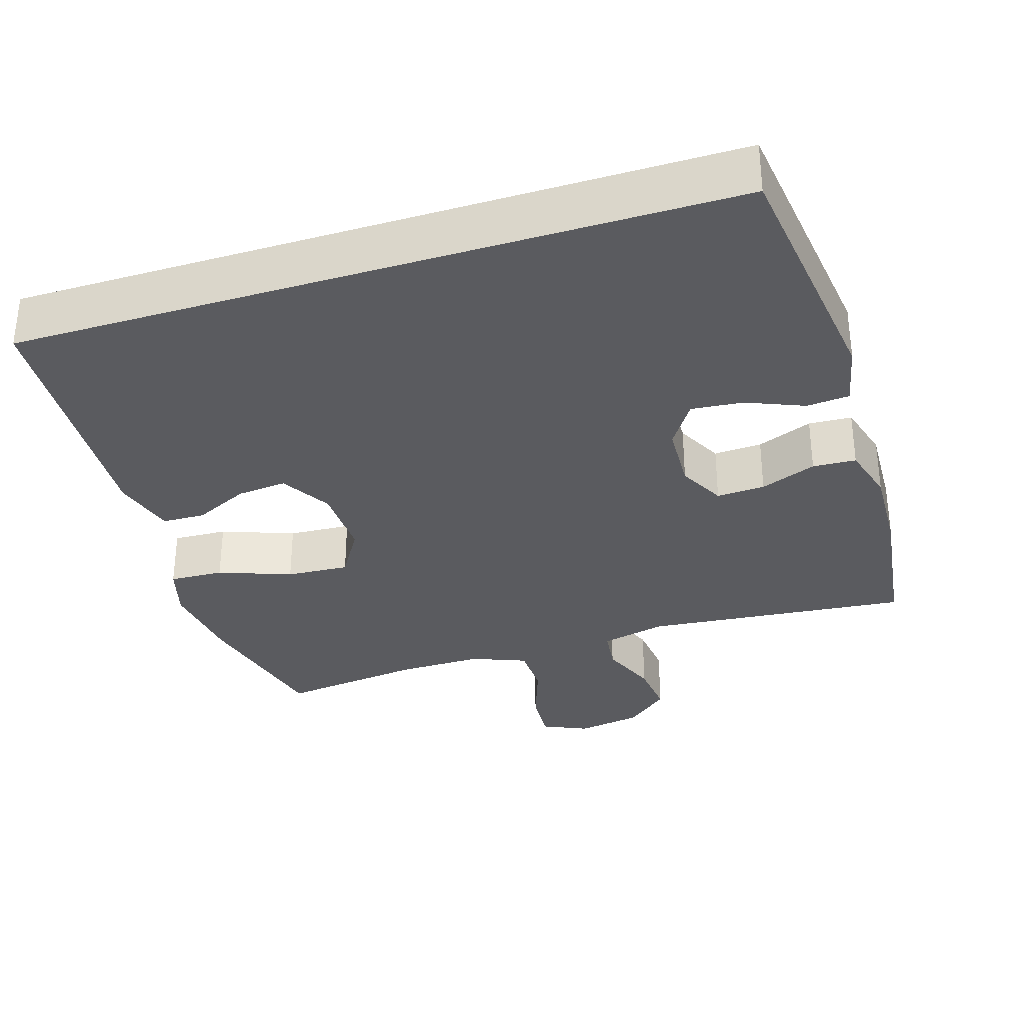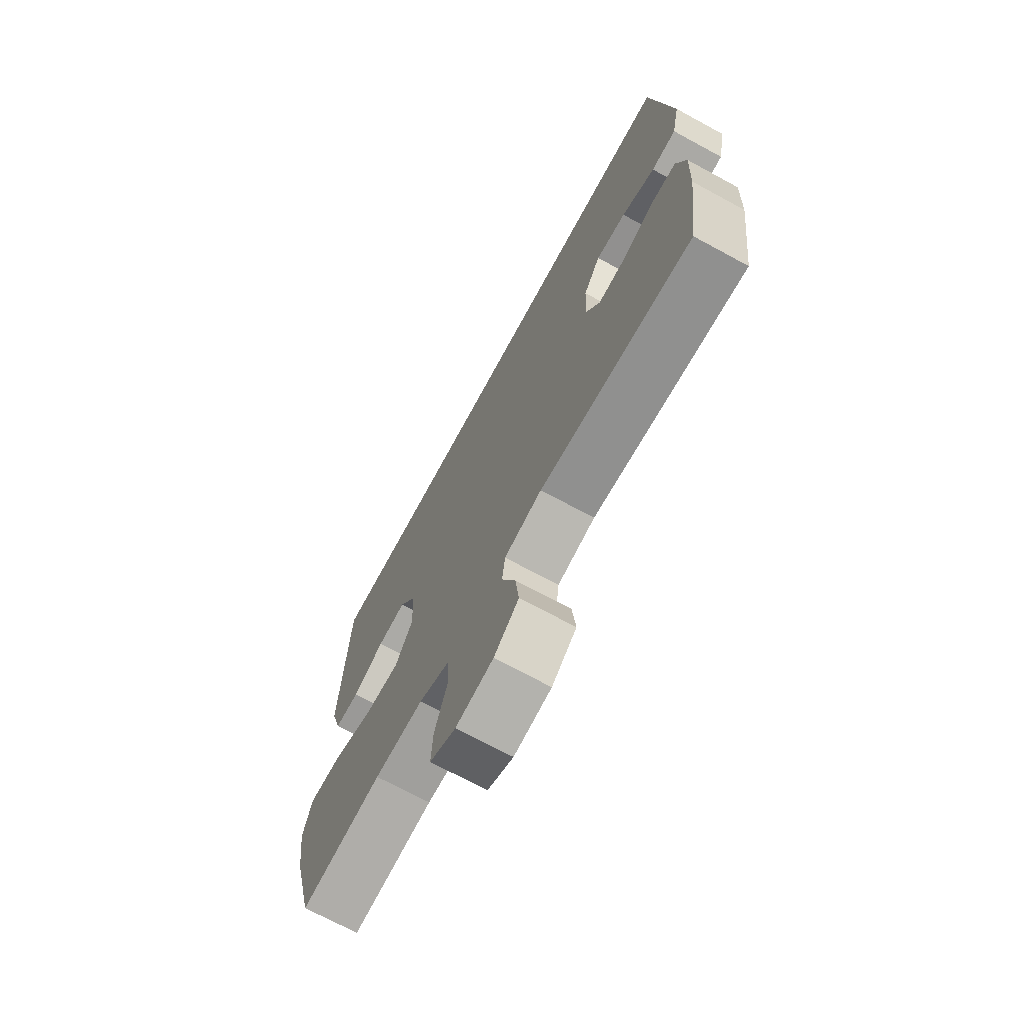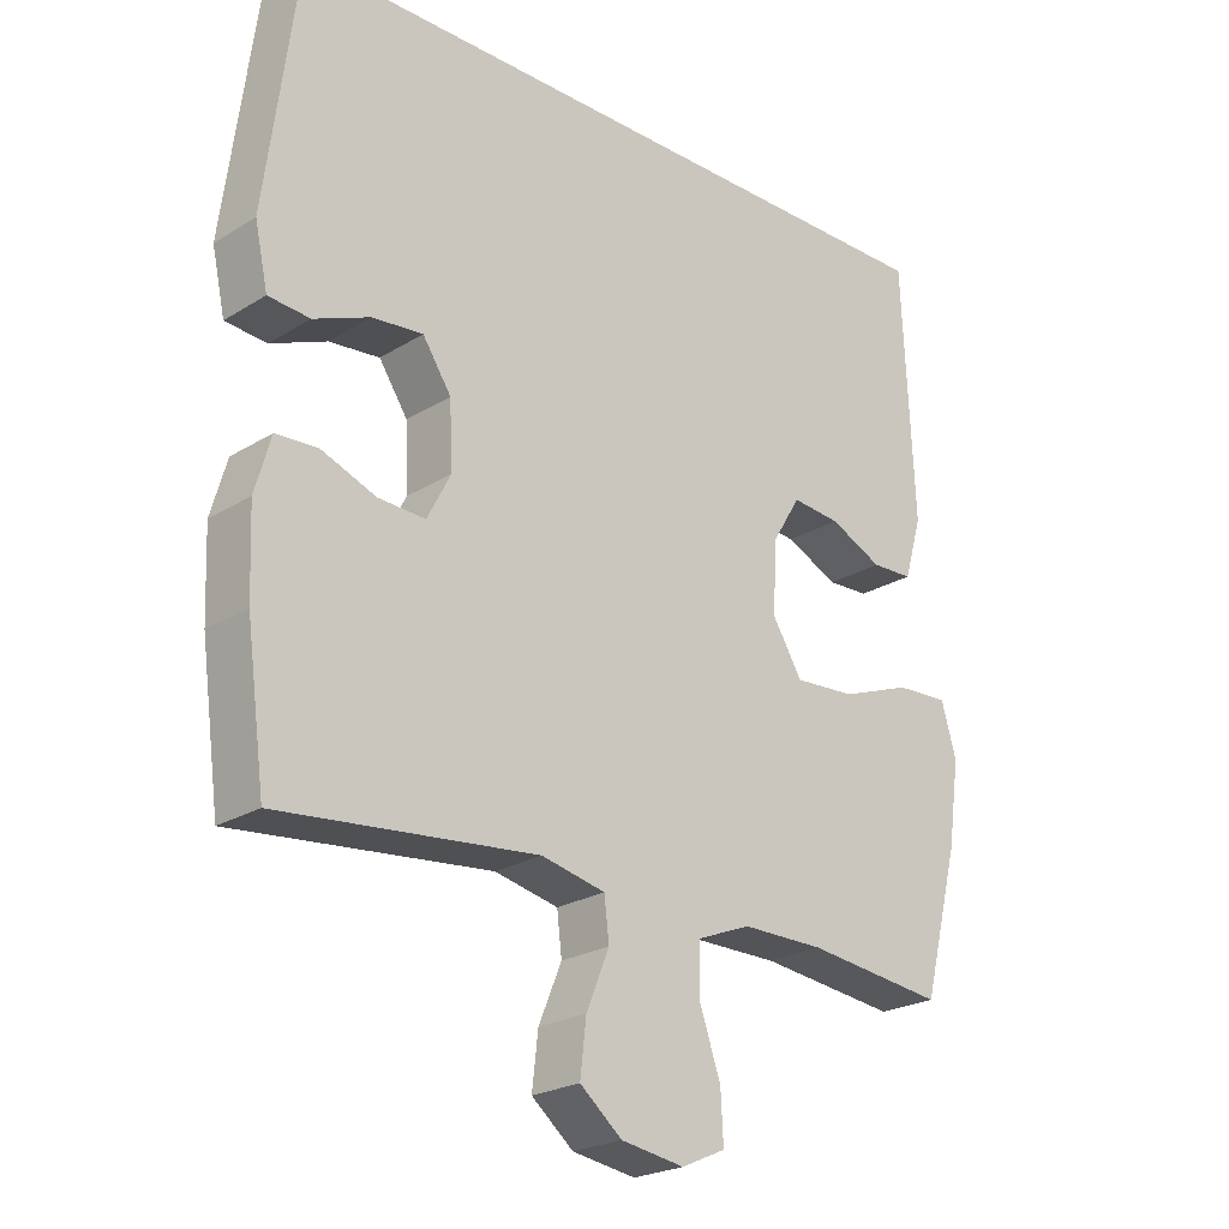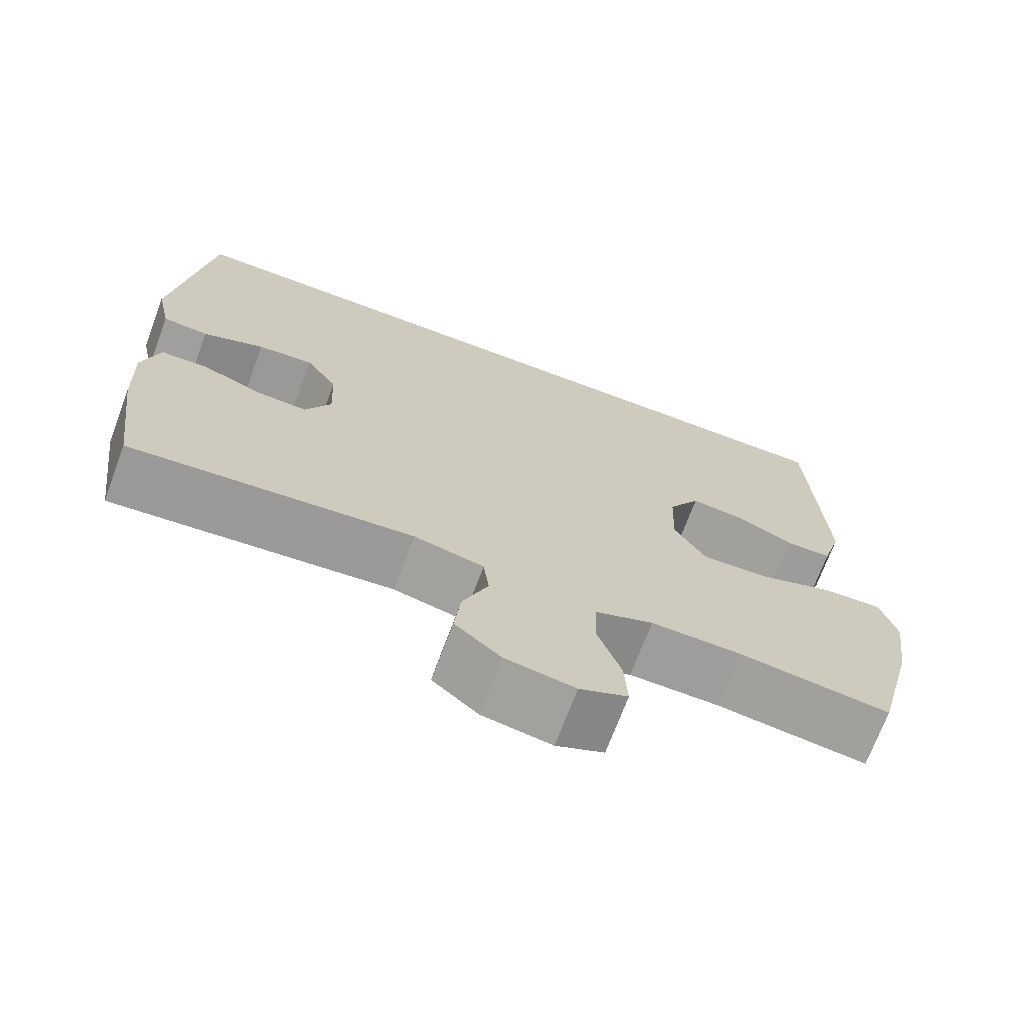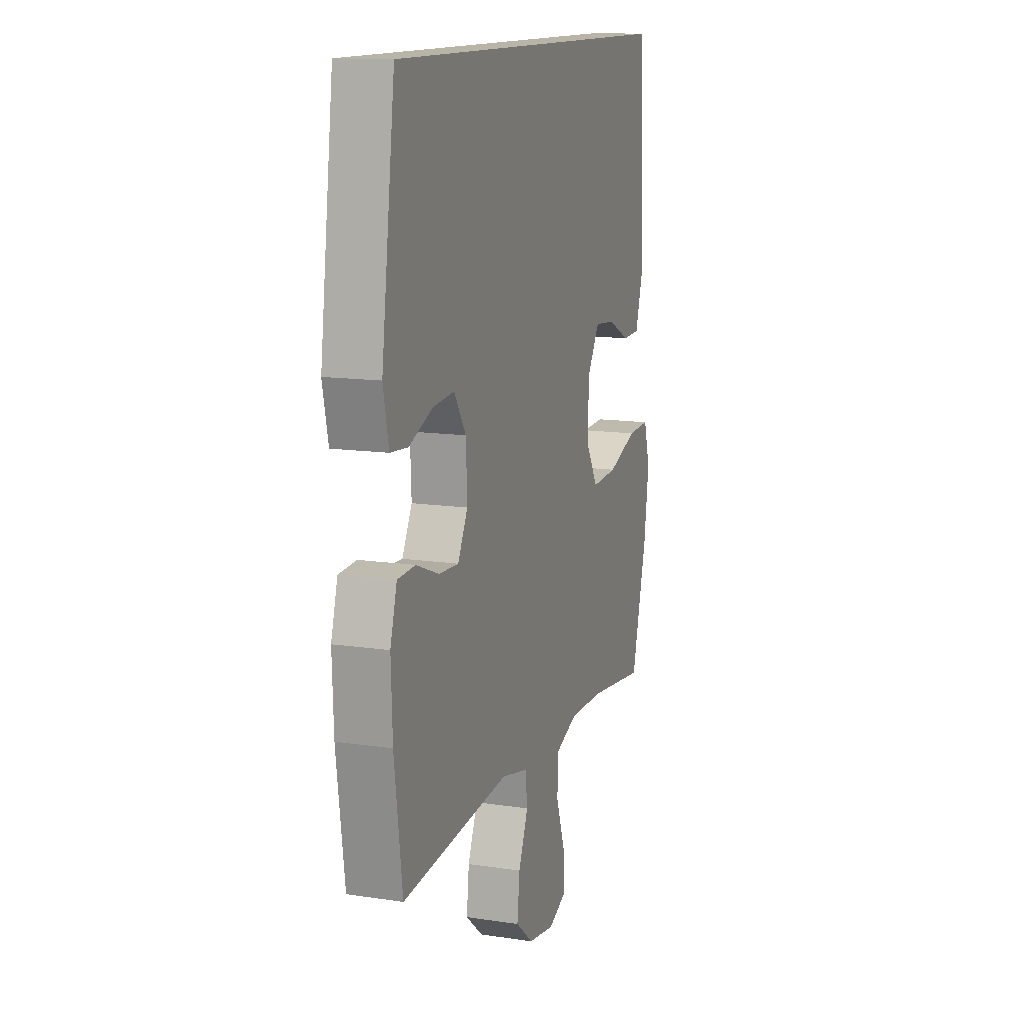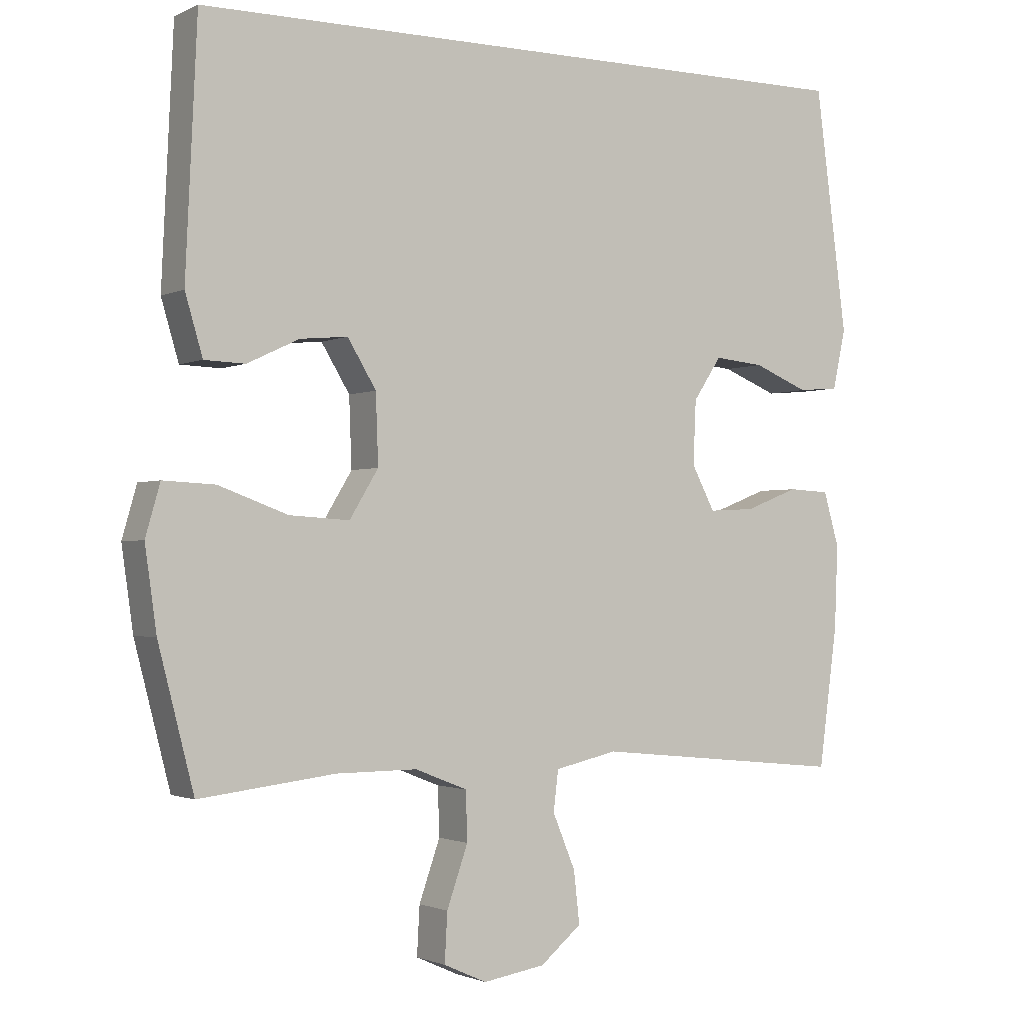
<metadata>
{"format":"obj","ext":"obj","renderer":"f3d","projection":"perspective","resolution":1024,"background":"white","views":[{"elev":-33.4,"azim":17.3,"up":"+Y"},{"elev":-70.9,"azim":61.5,"up":"+Z"},{"elev":-23.2,"azim":136.2,"up":"+Z"},{"elev":-70.6,"azim":159.5,"up":"+Z"},{"elev":13.1,"azim":109.0,"up":"+Z"},{"elev":-1.7,"azim":-31.7,"up":"+Z"}]}
</metadata>
<code>
o path9178
v 0.5294 0.0375 -0.2661
v 0.5342 0.0375 -0.1442
v 0.5116 0.0375 -0.06516
v 0.4509 0.0375 -0.06188
v 0.3727 0.0375 -0.09232
v 0.305 0.0375 -0.09563
v 0.2712 0.0375 -0.031
v 0.2753 0.0375 0.06224
v 0.3165 0.0375 0.1248
v 0.3893 0.0375 0.1178
v 0.4699 0.0375 0.08471
v 0.5298 0.0375 0.08966
v 0.5485 0.0375 0.1766
v 0.5021 0.0375 0.5316
v -0.4999 0.0375 0.5316
v -0.5168 0.0375 0.1691
v -0.4911 0.0375 0.08189
v -0.4316 0.0375 0.07972
v -0.3552 0.0375 0.1158
v -0.2857 0.0375 0.1223
v -0.2439 0.0375 0.05347
v -0.2402 0.0375 -0.04804
v -0.2824 0.0375 -0.1176
v -0.3702 0.0375 -0.1122
v -0.4719 0.0375 -0.0751
v -0.5477 0.0375 -0.07137
v -0.5691 0.0375 -0.1463
v -0.5522 0.0375 -0.2665
v -0.4999 0.0375 -0.4701
v -0.3011 0.0375 -0.4462
v -0.1826 0.0375 -0.4455
v -0.1061 0.0375 -0.4756
v -0.1038 0.0375 -0.547
v -0.1346 0.0375 -0.6351
v -0.1385 0.0375 -0.7065
v -0.07563 0.0375 -0.7347
v 0.01519 0.0375 -0.7201
v 0.07535 0.0375 -0.6697
v 0.06682 0.0375 -0.5936
v 0.03376 0.0375 -0.5136
v 0.0409 0.0375 -0.4545
v 0.1325 0.0375 -0.4338
v 0.5021 0.0375 -0.4701
v 0.5294 -0.0375 -0.2661
v 0.5342 -0.0375 -0.1442
v 0.5116 -0.0375 -0.06516
v 0.4509 -0.0375 -0.06188
v 0.3727 -0.0375 -0.09232
v 0.305 -0.0375 -0.09563
v 0.2712 -0.0375 -0.031
v 0.2753 -0.0375 0.06224
v 0.3165 -0.0375 0.1248
v 0.3893 -0.0375 0.1178
v 0.4699 -0.0375 0.08471
v 0.5298 -0.0375 0.08966
v 0.5485 -0.0375 0.1766
v 0.5021 -0.0375 0.5316
v -0.4999 -0.0375 0.5316
v -0.5168 -0.0375 0.1691
v -0.4911 -0.0375 0.08189
v -0.4316 -0.0375 0.07972
v -0.3552 -0.0375 0.1158
v -0.2857 -0.0375 0.1223
v -0.2439 -0.0375 0.05347
v -0.2402 -0.0375 -0.04804
v -0.2824 -0.0375 -0.1176
v -0.3702 -0.0375 -0.1122
v -0.4719 -0.0375 -0.0751
v -0.5477 -0.0375 -0.07137
v -0.5691 -0.0375 -0.1463
v -0.5522 -0.0375 -0.2665
v -0.4999 -0.0375 -0.4701
v -0.3011 -0.0375 -0.4462
v -0.1826 -0.0375 -0.4455
v -0.1061 -0.0375 -0.4756
v -0.1038 -0.0375 -0.547
v -0.1346 -0.0375 -0.6351
v -0.1385 -0.0375 -0.7065
v -0.07563 -0.0375 -0.7347
v 0.01519 -0.0375 -0.7201
v 0.07535 -0.0375 -0.6697
v 0.06682 -0.0375 -0.5936
v 0.03376 -0.0375 -0.5136
v 0.0409 -0.0375 -0.4545
v 0.1325 -0.0375 -0.4338
v 0.5021 -0.0375 -0.4701
v -0.1385 0.0375 -0.7065
v -0.1385 0.0375 -0.7065
v -0.07563 0.0375 -0.7347
v 0.01519 0.0375 -0.7201
v 0.07535 0.0375 -0.6697
v -0.1346 0.0375 -0.6351
v 0.06682 0.0375 -0.5936
v -0.1038 0.0375 -0.547
v 0.03376 0.0375 -0.5136
v -0.1061 0.0375 -0.4756
v -0.1061 0.0375 -0.4756
v 0.0409 0.0375 -0.4545
v 0.0409 0.0375 -0.4545
v -0.1826 0.0375 -0.4455
v -0.4999 0.0375 -0.4701
v -0.4999 0.0375 -0.4701
v -0.3011 0.0375 -0.4462
v 0.1325 0.0375 -0.4338
v 0.5021 0.0375 -0.4701
v 0.5021 0.0375 -0.4701
v -0.5522 0.0375 -0.2665
v 0.5294 0.0375 -0.2661
v -0.5691 0.0375 -0.1463
v 0.5342 0.0375 -0.1442
v -0.5477 0.0375 -0.07137
v -0.5477 0.0375 -0.07137
v -0.2824 0.0375 -0.1176
v -0.2824 0.0375 -0.1176
v -0.3702 0.0375 -0.1122
v 0.3727 0.0375 -0.09232
v 0.305 0.0375 -0.09563
v 0.305 0.0375 -0.09563
v 0.5116 0.0375 -0.06516
v 0.5116 0.0375 -0.06516
v -0.2402 0.0375 -0.04804
v -0.4719 0.0375 -0.0751
v 0.2712 0.0375 -0.031
v 0.4509 0.0375 -0.06188
v -0.2439 0.0375 0.05347
v 0.2753 0.0375 0.06224
v -0.2857 0.0375 0.1223
v -0.2857 0.0375 0.1223
v 0.3165 0.0375 0.1248
v 0.3165 0.0375 0.1248
v -0.4911 0.0375 0.08189
v -0.4911 0.0375 0.08189
v -0.4316 0.0375 0.07972
v -0.3552 0.0375 0.1158
v -0.5168 0.0375 0.1691
v 0.3893 0.0375 0.1178
v 0.4699 0.0375 0.08471
v 0.5298 0.0375 0.08966
v 0.5298 0.0375 0.08966
v 0.5485 0.0375 0.1766
v -0.4999 0.0375 0.5316
v -0.4999 0.0375 0.5316
v 0.5021 0.0375 0.5316
v 0.5021 0.0375 0.5316
v -0.1385 -0.0375 -0.7065
v -0.1385 -0.0375 -0.7065
v -0.07563 -0.0375 -0.7347
v 0.01519 -0.0375 -0.7201
v 0.07535 -0.0375 -0.6697
v -0.1346 -0.0375 -0.6351
v 0.06682 -0.0375 -0.5936
v -0.1038 -0.0375 -0.547
v 0.03376 -0.0375 -0.5136
v -0.1061 -0.0375 -0.4756
v -0.1061 -0.0375 -0.4756
v 0.0409 -0.0375 -0.4545
v 0.0409 -0.0375 -0.4545
v -0.1826 -0.0375 -0.4455
v -0.4999 -0.0375 -0.4701
v -0.4999 -0.0375 -0.4701
v -0.3011 -0.0375 -0.4462
v 0.1325 -0.0375 -0.4338
v 0.5021 -0.0375 -0.4701
v 0.5021 -0.0375 -0.4701
v -0.5522 -0.0375 -0.2665
v 0.5294 -0.0375 -0.2661
v -0.5691 -0.0375 -0.1463
v 0.5342 -0.0375 -0.1442
v -0.5477 -0.0375 -0.07137
v -0.5477 -0.0375 -0.07137
v -0.2824 -0.0375 -0.1176
v -0.2824 -0.0375 -0.1176
v -0.3702 -0.0375 -0.1122
v 0.3727 -0.0375 -0.09232
v 0.305 -0.0375 -0.09563
v 0.305 -0.0375 -0.09563
v 0.5116 -0.0375 -0.06516
v 0.5116 -0.0375 -0.06516
v -0.2402 -0.0375 -0.04804
v -0.4719 -0.0375 -0.0751
v 0.2712 -0.0375 -0.031
v 0.4509 -0.0375 -0.06188
v -0.2439 -0.0375 0.05347
v 0.2753 -0.0375 0.06224
v -0.2857 -0.0375 0.1223
v -0.2857 -0.0375 0.1223
v 0.3165 -0.0375 0.1248
v 0.3165 -0.0375 0.1248
v -0.4911 -0.0375 0.08189
v -0.4911 -0.0375 0.08189
v -0.4316 -0.0375 0.07972
v -0.3552 -0.0375 0.1158
v -0.5168 -0.0375 0.1691
v 0.3893 -0.0375 0.1178
v 0.4699 -0.0375 0.08471
v 0.5298 -0.0375 0.08966
v 0.5298 -0.0375 0.08966
v 0.5485 -0.0375 0.1766
v -0.4999 -0.0375 0.5316
v -0.4999 -0.0375 0.5316
v 0.5021 -0.0375 0.5316
v 0.5021 -0.0375 0.5316
f 161 173 165
f 171 158 156
f 174 168 182
f 181 183 179
f 165 180 167
f 179 171 156
f 151 150 148
f 195 198 194
f 167 180 169
f 198 201 194
f 166 175 162
f 187 185 184
f 180 165 173
f 185 199 192
f 152 150 151
f 156 158 154
f 147 150 145
f 194 201 187
f 184 183 181
f 181 179 156
f 175 166 174
f 158 171 161
f 148 150 147
f 162 181 156
f 151 148 149
f 171 173 161
f 201 185 187
f 192 193 191
f 168 174 166
f 166 162 163
f 153 154 152
f 183 184 185
f 199 185 201
f 175 181 162
f 153 152 151
f 156 154 153
f 189 191 193
f 196 198 195
f 161 165 159
f 182 168 177
f 193 192 199
f 88 36 79 146
f 36 37 80 79
f 37 38 81 80
f 34 35 78 77
f 38 39 82 81
f 33 34 77 76
f 39 40 83 82
f 97 33 76 155
f 40 99 157 83
f 31 32 75 74
f 102 30 73 160
f 41 42 85 84
f 30 31 74 73
f 42 106 164 85
f 28 29 72 71
f 43 1 44 86
f 27 28 71 70
f 1 2 45 44
f 112 27 70 170
f 114 24 67 172
f 5 118 176 48
f 2 120 178 45
f 22 23 66 65
f 25 26 69 68
f 24 25 68 67
f 6 7 50 49
f 4 5 48 47
f 3 4 47 46
f 21 22 65 64
f 7 8 51 50
f 128 21 64 186
f 8 130 188 51
f 132 18 61 190
f 18 19 62 61
f 16 17 60 59
f 10 11 54 53
f 11 139 197 54
f 12 13 56 55
f 19 20 63 62
f 9 10 53 52
f 142 16 59 200
f 144 15 58 202
f 13 14 57 56
f 103 107 115
f 113 98 100
f 116 124 110
f 123 121 125
f 107 109 122
f 121 98 113
f 93 90 92
f 137 136 140
f 109 111 122
f 140 136 143
f 108 104 117
f 129 126 127
f 122 115 107
f 127 134 141
f 94 93 92
f 98 96 100
f 89 87 92
f 136 129 143
f 126 123 125
f 123 98 121
f 117 116 108
f 100 103 113
f 90 89 92
f 104 98 123
f 93 91 90
f 113 103 115
f 143 129 127
f 134 133 135
f 110 108 116
f 108 105 104
f 95 94 96
f 125 127 126
f 141 143 127
f 117 104 123
f 95 93 94
f 98 95 96
f 131 135 133
f 138 137 140
f 103 101 107
f 124 119 110
f 135 141 134

</code>
